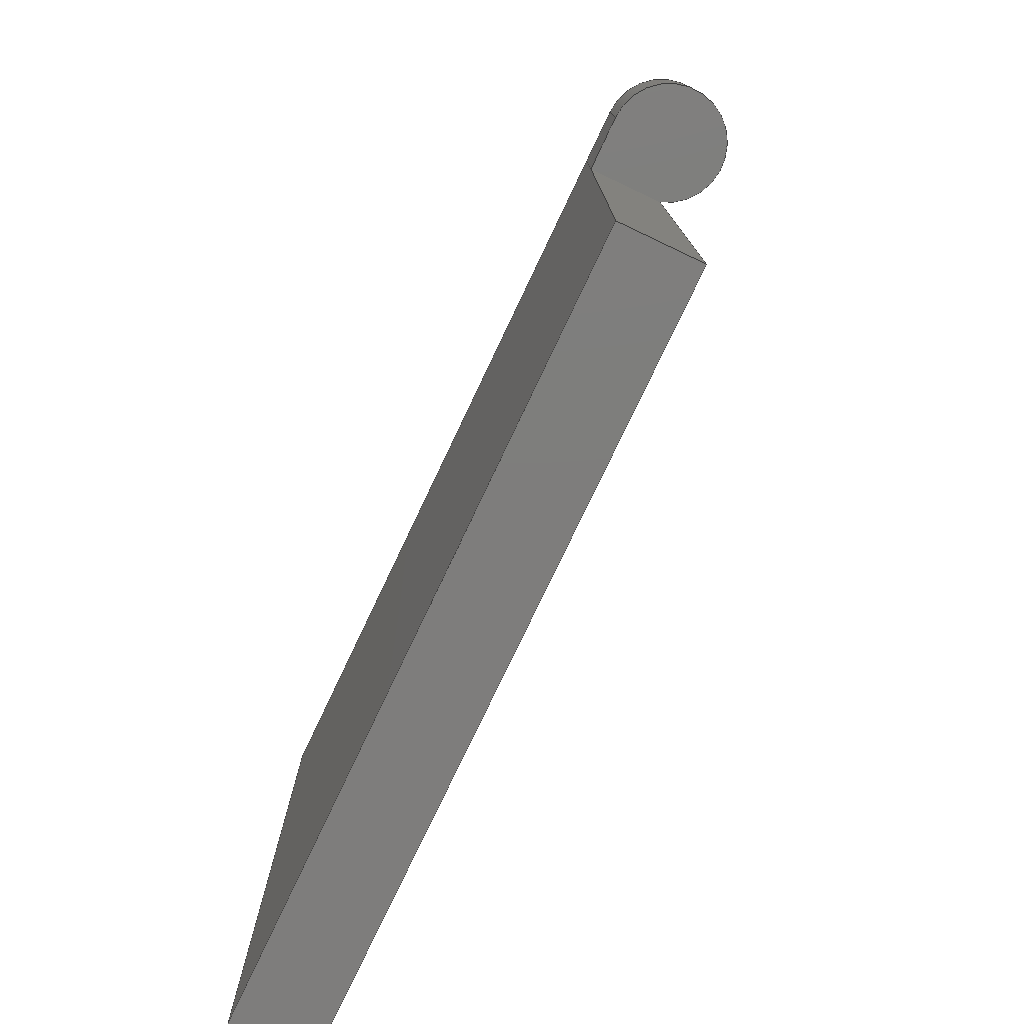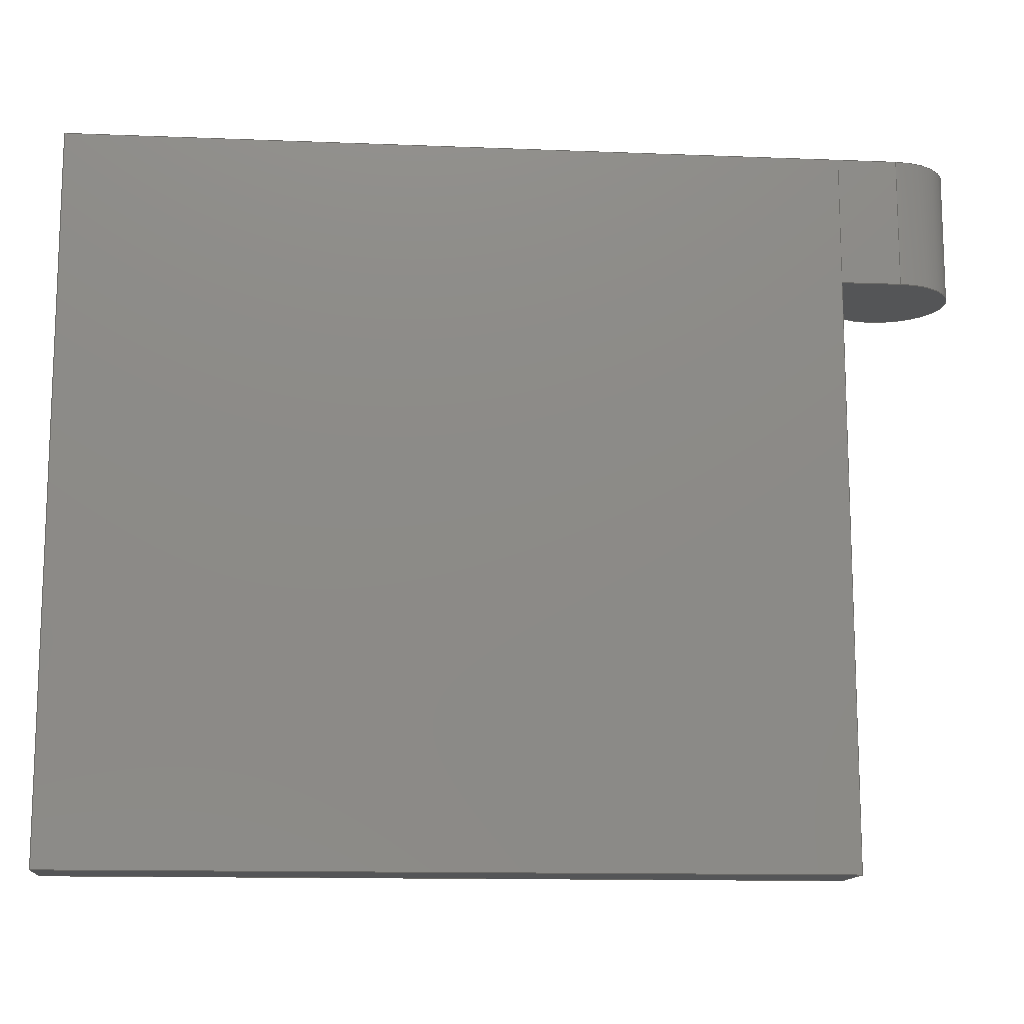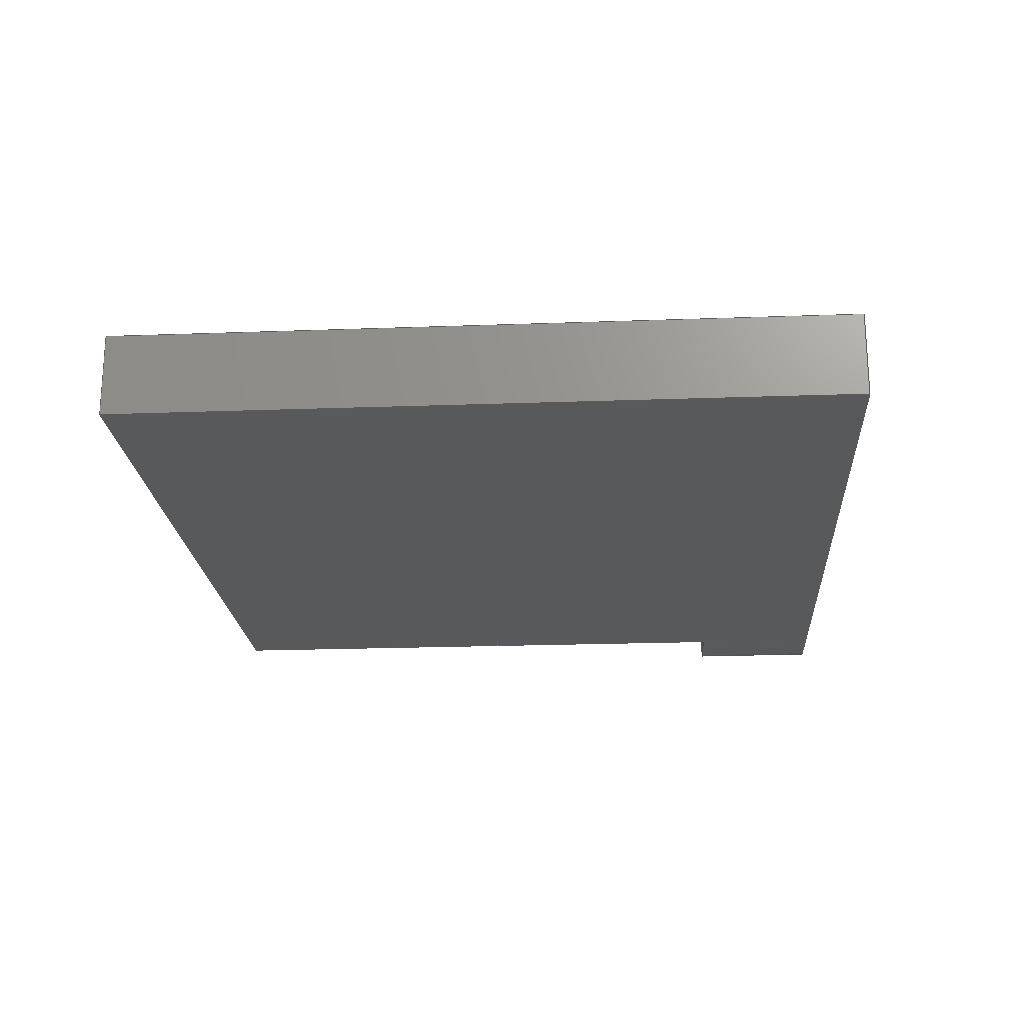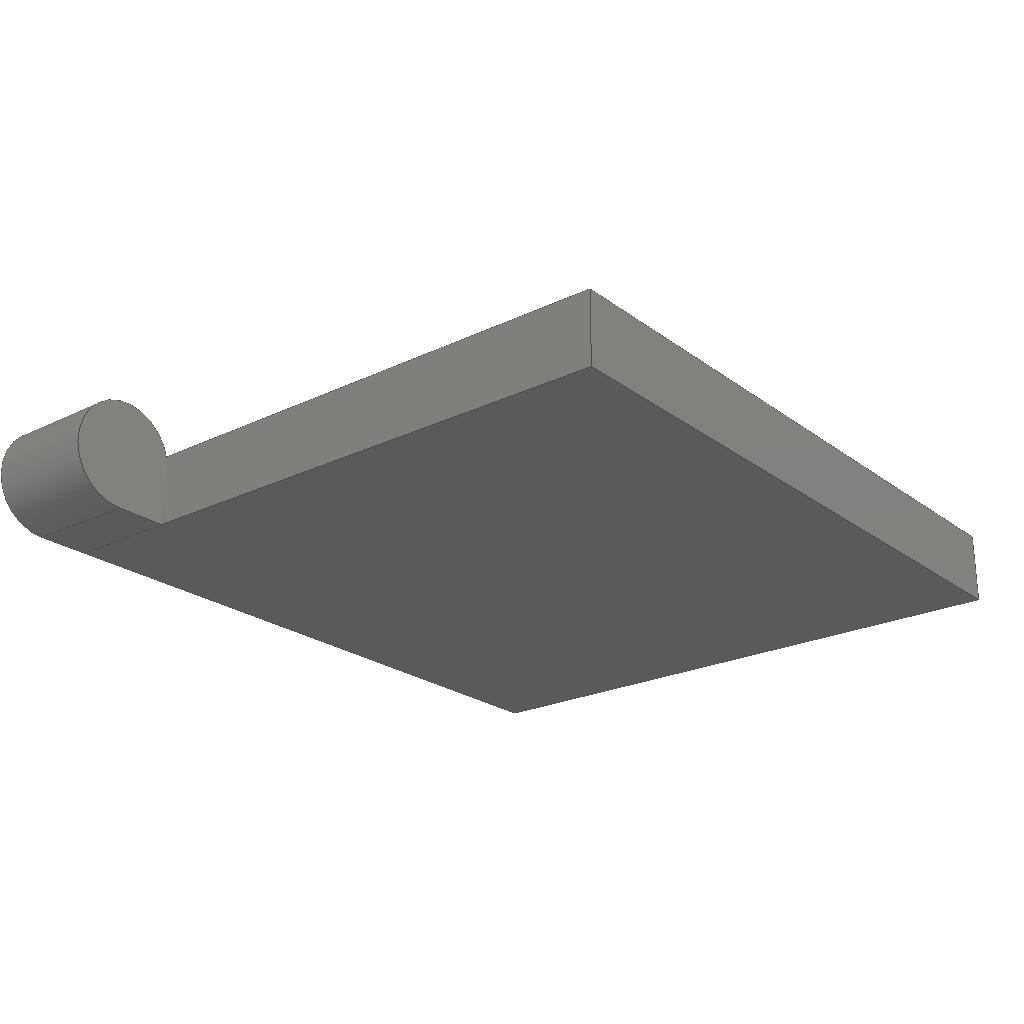
<metadata>
{"format":"step","ext":"step","renderer":"f3d","projection":"perspective","resolution":1024,"background":"white","views":[{"elev":-77.3,"azim":64.6,"up":"+Z"},{"elev":-13.0,"azim":-5.2,"up":"+Z"},{"elev":-20.7,"azim":-86.2,"up":"+Y"},{"elev":-23.4,"azim":129.1,"up":"+Y"}]}
</metadata>
<code>
ISO-10303-21;
DATA;
#1=MECHANICAL_DESIGN_GEOMETRIC_PRESENTATION_REPRESENTATION('',(#7,#8),
#294);
#2=SHAPE_REPRESENTATION_RELATIONSHIP('SRR','None',#301,#3);
#3=ADVANCED_BREP_SHAPE_REPRESENTATION('',(#9,#10),#293);
#4=CIRCLE('',#191,0.3818);
#5=CIRCLE('',#192,0.3818);
#6=CYLINDRICAL_SURFACE('',#190,0.3818);
#7=STYLED_ITEM('',(#310),#9);
#8=STYLED_ITEM('',(#310),#10);
#9=MANIFOLD_SOLID_BREP('Body2',#169);
#10=MANIFOLD_SOLID_BREP('Body5',#170);
#11=FACE_OUTER_BOUND('',#22,.T.);
#12=FACE_OUTER_BOUND('',#23,.T.);
#13=FACE_OUTER_BOUND('',#24,.T.);
#14=FACE_OUTER_BOUND('',#25,.T.);
#15=FACE_OUTER_BOUND('',#26,.T.);
#16=FACE_OUTER_BOUND('',#27,.T.);
#17=FACE_OUTER_BOUND('',#28,.T.);
#18=FACE_OUTER_BOUND('',#29,.T.);
#19=FACE_OUTER_BOUND('',#30,.T.);
#20=FACE_OUTER_BOUND('',#31,.T.);
#21=FACE_OUTER_BOUND('',#32,.T.);
#22=EDGE_LOOP('',(#106,#107,#108,#109));
#23=EDGE_LOOP('',(#110,#111,#112,#113));
#24=EDGE_LOOP('',(#114,#115,#116,#117));
#25=EDGE_LOOP('',(#118,#119,#120,#121));
#26=EDGE_LOOP('',(#122,#123,#124,#125));
#27=EDGE_LOOP('',(#126,#127,#128,#129));
#28=EDGE_LOOP('',(#130,#131,#132,#133));
#29=EDGE_LOOP('',(#134,#135,#136,#137));
#30=EDGE_LOOP('',(#138,#139,#140,#141));
#31=EDGE_LOOP('',(#142,#143,#144));
#32=EDGE_LOOP('',(#145,#146,#147));
#33=LINE('',#248,#52);
#34=LINE('',#250,#53);
#35=LINE('',#252,#54);
#36=LINE('',#253,#55);
#37=LINE('',#256,#56);
#38=LINE('',#258,#57);
#39=LINE('',#259,#58);
#40=LINE('',#262,#59);
#41=LINE('',#263,#60);
#42=LINE('',#266,#61);
#43=LINE('',#267,#62);
#44=LINE('',#269,#63);
#45=LINE('',#276,#64);
#46=LINE('',#279,#65);
#47=LINE('',#282,#66);
#48=LINE('',#284,#67);
#49=LINE('',#285,#68);
#50=LINE('',#287,#69);
#51=LINE('',#288,#70);
#52=VECTOR('',#201,1);
#53=VECTOR('',#202,1);
#54=VECTOR('',#203,1);
#55=VECTOR('',#204,1);
#56=VECTOR('',#207,1);
#57=VECTOR('',#208,1);
#58=VECTOR('',#209,1);
#59=VECTOR('',#212,1);
#60=VECTOR('',#213,1);
#61=VECTOR('',#216,1);
#62=VECTOR('',#217,1);
#63=VECTOR('',#220,1);
#64=VECTOR('',#227,1);
#65=VECTOR('',#230,1);
#66=VECTOR('',#233,1);
#67=VECTOR('',#234,1);
#68=VECTOR('',#235,1);
#69=VECTOR('',#238,1);
#70=VECTOR('',#239,1);
#71=VERTEX_POINT('',#246);
#72=VERTEX_POINT('',#247);
#73=VERTEX_POINT('',#249);
#74=VERTEX_POINT('',#251);
#75=VERTEX_POINT('',#255);
#76=VERTEX_POINT('',#257);
#77=VERTEX_POINT('',#261);
#78=VERTEX_POINT('',#265);
#79=VERTEX_POINT('',#272);
#80=VERTEX_POINT('',#273);
#81=VERTEX_POINT('',#275);
#82=VERTEX_POINT('',#277);
#83=VERTEX_POINT('',#281);
#84=VERTEX_POINT('',#283);
#85=EDGE_CURVE('',#71,#72,#33,.T.);
#86=EDGE_CURVE('',#72,#73,#34,.T.);
#87=EDGE_CURVE('',#73,#74,#35,.T.);
#88=EDGE_CURVE('',#74,#71,#36,.T.);
#89=EDGE_CURVE('',#75,#72,#37,.T.);
#90=EDGE_CURVE('',#76,#75,#38,.T.);
#91=EDGE_CURVE('',#73,#76,#39,.T.);
#92=EDGE_CURVE('',#77,#76,#40,.T.);
#93=EDGE_CURVE('',#74,#77,#41,.T.);
#94=EDGE_CURVE('',#78,#77,#42,.T.);
#95=EDGE_CURVE('',#71,#78,#43,.T.);
#96=EDGE_CURVE('',#75,#78,#44,.T.);
#97=EDGE_CURVE('',#79,#80,#4,.T.);
#98=EDGE_CURVE('',#79,#81,#45,.T.);
#99=EDGE_CURVE('',#82,#81,#5,.T.);
#100=EDGE_CURVE('',#80,#82,#46,.T.);
#101=EDGE_CURVE('',#83,#80,#47,.T.);
#102=EDGE_CURVE('',#84,#82,#48,.T.);
#103=EDGE_CURVE('',#83,#84,#49,.T.);
#104=EDGE_CURVE('',#83,#79,#50,.T.);
#105=EDGE_CURVE('',#81,#84,#51,.T.);
#106=ORIENTED_EDGE('',*,*,#85,.T.);
#107=ORIENTED_EDGE('',*,*,#86,.T.);
#108=ORIENTED_EDGE('',*,*,#87,.T.);
#109=ORIENTED_EDGE('',*,*,#88,.T.);
#110=ORIENTED_EDGE('',*,*,#89,.F.);
#111=ORIENTED_EDGE('',*,*,#90,.F.);
#112=ORIENTED_EDGE('',*,*,#91,.F.);
#113=ORIENTED_EDGE('',*,*,#86,.F.);
#114=ORIENTED_EDGE('',*,*,#91,.T.);
#115=ORIENTED_EDGE('',*,*,#92,.F.);
#116=ORIENTED_EDGE('',*,*,#93,.F.);
#117=ORIENTED_EDGE('',*,*,#87,.F.);
#118=ORIENTED_EDGE('',*,*,#93,.T.);
#119=ORIENTED_EDGE('',*,*,#94,.F.);
#120=ORIENTED_EDGE('',*,*,#95,.F.);
#121=ORIENTED_EDGE('',*,*,#88,.F.);
#122=ORIENTED_EDGE('',*,*,#95,.T.);
#123=ORIENTED_EDGE('',*,*,#96,.F.);
#124=ORIENTED_EDGE('',*,*,#89,.T.);
#125=ORIENTED_EDGE('',*,*,#85,.F.);
#126=ORIENTED_EDGE('',*,*,#96,.T.);
#127=ORIENTED_EDGE('',*,*,#94,.T.);
#128=ORIENTED_EDGE('',*,*,#92,.T.);
#129=ORIENTED_EDGE('',*,*,#90,.T.);
#130=ORIENTED_EDGE('',*,*,#97,.F.);
#131=ORIENTED_EDGE('',*,*,#98,.T.);
#132=ORIENTED_EDGE('',*,*,#99,.F.);
#133=ORIENTED_EDGE('',*,*,#100,.F.);
#134=ORIENTED_EDGE('',*,*,#101,.T.);
#135=ORIENTED_EDGE('',*,*,#100,.T.);
#136=ORIENTED_EDGE('',*,*,#102,.F.);
#137=ORIENTED_EDGE('',*,*,#103,.F.);
#138=ORIENTED_EDGE('',*,*,#104,.F.);
#139=ORIENTED_EDGE('',*,*,#103,.T.);
#140=ORIENTED_EDGE('',*,*,#105,.F.);
#141=ORIENTED_EDGE('',*,*,#98,.F.);
#142=ORIENTED_EDGE('',*,*,#104,.T.);
#143=ORIENTED_EDGE('',*,*,#97,.T.);
#144=ORIENTED_EDGE('',*,*,#101,.F.);
#145=ORIENTED_EDGE('',*,*,#105,.T.);
#146=ORIENTED_EDGE('',*,*,#102,.T.);
#147=ORIENTED_EDGE('',*,*,#99,.T.);
#148=PLANE('',#184);
#149=PLANE('',#185);
#150=PLANE('',#186);
#151=PLANE('',#187);
#152=PLANE('',#188);
#153=PLANE('',#189);
#154=PLANE('',#193);
#155=PLANE('',#194);
#156=PLANE('',#195);
#157=PLANE('',#196);
#158=ADVANCED_FACE('',(#11),#148,.T.);
#159=ADVANCED_FACE('',(#12),#149,.T.);
#160=ADVANCED_FACE('',(#13),#150,.T.);
#161=ADVANCED_FACE('',(#14),#151,.T.);
#162=ADVANCED_FACE('',(#15),#152,.T.);
#163=ADVANCED_FACE('',(#16),#153,.T.);
#164=ADVANCED_FACE('',(#17),#6,.T.);
#165=ADVANCED_FACE('',(#18),#154,.T.);
#166=ADVANCED_FACE('',(#19),#155,.T.);
#167=ADVANCED_FACE('',(#20),#156,.T.);
#168=ADVANCED_FACE('',(#21),#157,.F.);
#169=CLOSED_SHELL('',(#158,#159,#160,#161,#162,#163));
#170=CLOSED_SHELL('',(#164,#165,#166,#167,#168));
#171=DERIVED_UNIT_ELEMENT(#173,1);
#172=DERIVED_UNIT_ELEMENT(#296,3);
#173=(
MASS_UNIT()
NAMED_UNIT(*)
SI_UNIT(.KILO.,.GRAM.)
);
#174=DERIVED_UNIT((#171,#172));
#175=MEASURE_REPRESENTATION_ITEM('density measure',
POSITIVE_RATIO_MEASURE(7850),#174);
#176=PROPERTY_DEFINITION_REPRESENTATION(#181,#178);
#177=PROPERTY_DEFINITION_REPRESENTATION(#182,#179);
#178=REPRESENTATION('material name',(#180),#293);
#179=REPRESENTATION('density',(#175),#293);
#180=DESCRIPTIVE_REPRESENTATION_ITEM('Steel','Steel');
#181=PROPERTY_DEFINITION('material property','material name',#303);
#182=PROPERTY_DEFINITION('material property','density of part',#303);
#183=AXIS2_PLACEMENT_3D('placement',#244,#197,#198);
#184=AXIS2_PLACEMENT_3D('',#245,#199,#200);
#185=AXIS2_PLACEMENT_3D('',#254,#205,#206);
#186=AXIS2_PLACEMENT_3D('',#260,#210,#211);
#187=AXIS2_PLACEMENT_3D('',#264,#214,#215);
#188=AXIS2_PLACEMENT_3D('',#268,#218,#219);
#189=AXIS2_PLACEMENT_3D('',#270,#221,#222);
#190=AXIS2_PLACEMENT_3D('',#271,#223,#224);
#191=AXIS2_PLACEMENT_3D('',#274,#225,#226);
#192=AXIS2_PLACEMENT_3D('',#278,#228,#229);
#193=AXIS2_PLACEMENT_3D('',#280,#231,#232);
#194=AXIS2_PLACEMENT_3D('',#286,#236,#237);
#195=AXIS2_PLACEMENT_3D('',#289,#240,#241);
#196=AXIS2_PLACEMENT_3D('',#290,#242,#243);
#197=DIRECTION('axis',(0,0,1));
#198=DIRECTION('refdir',(1,0,0));
#199=DIRECTION('center_axis',(0,-1,0));
#200=DIRECTION('ref_axis',(0,0,-1));
#201=DIRECTION('',(1,0,0));
#202=DIRECTION('',(0,0,1));
#203=DIRECTION('',(-1,0,0));
#204=DIRECTION('',(-6.123e-17,0,-1));
#205=DIRECTION('center_axis',(1,0,0));
#206=DIRECTION('ref_axis',(0,0,-1));
#207=DIRECTION('',(0,-1,0));
#208=DIRECTION('',(0,0,-1));
#209=DIRECTION('',(0,1,0));
#210=DIRECTION('center_axis',(0,0,1));
#211=DIRECTION('ref_axis',(1,0,0));
#212=DIRECTION('',(1,0,0));
#213=DIRECTION('',(0,1,0));
#214=DIRECTION('center_axis',(-1,0,6.123e-17));
#215=DIRECTION('ref_axis',(6.123e-17,0,1));
#216=DIRECTION('',(6.123e-17,0,1));
#217=DIRECTION('',(0,1,0));
#218=DIRECTION('center_axis',(0,0,-1));
#219=DIRECTION('ref_axis',(-1,0,0));
#220=DIRECTION('',(-1,0,0));
#221=DIRECTION('center_axis',(0,1,0));
#222=DIRECTION('ref_axis',(0,0,1));
#223=DIRECTION('center_axis',(0,0,-1));
#224=DIRECTION('ref_axis',(0.8018,0.5975,0));
#225=DIRECTION('center_axis',(0,0,1));
#226=DIRECTION('ref_axis',(0,-1,0));
#227=DIRECTION('',(0,0,-1));
#228=DIRECTION('center_axis',(0,0,-1));
#229=DIRECTION('ref_axis',(0,-1,0));
#230=DIRECTION('',(0,0,-1));
#231=DIRECTION('center_axis',(-1,0,0));
#232=DIRECTION('ref_axis',(0,1,0));
#233=DIRECTION('',(0,1,0));
#234=DIRECTION('',(0,1,0));
#235=DIRECTION('',(0,0,-1));
#236=DIRECTION('center_axis',(-1.517e-16,-1,0));
#237=DIRECTION('ref_axis',(-1,1.517e-16,0));
#238=DIRECTION('',(1,-1.517e-16,0));
#239=DIRECTION('',(-1,1.517e-16,0));
#240=DIRECTION('center_axis',(0,0,1));
#241=DIRECTION('ref_axis',(1,0,0));
#242=DIRECTION('center_axis',(0,0,1));
#243=DIRECTION('ref_axis',(1,0,0));
#244=CARTESIAN_POINT('',(0,0,0));
#245=CARTESIAN_POINT('Origin',(2.373,-0.25,2.2));
#246=CARTESIAN_POINT('',(0,-0.25,0));
#247=CARTESIAN_POINT('',(4.746,-0.25,0));
#248=CARTESIAN_POINT('',(4.746,-0.25,0));
#249=CARTESIAN_POINT('',(4.746,-0.25,4.4));
#250=CARTESIAN_POINT('',(4.746,-0.25,4.4));
#251=CARTESIAN_POINT('',(0,-0.25,4.4));
#252=CARTESIAN_POINT('',(2.694e-16,-0.25,4.4));
#253=CARTESIAN_POINT('',(0,-0.25,0));
#254=CARTESIAN_POINT('Origin',(4.746,0,4.4));
#255=CARTESIAN_POINT('',(4.746,0.25,0));
#256=CARTESIAN_POINT('',(4.746,0,0));
#257=CARTESIAN_POINT('',(4.746,0.25,4.4));
#258=CARTESIAN_POINT('',(4.746,0.25,4.4));
#259=CARTESIAN_POINT('',(4.746,0,4.4));
#260=CARTESIAN_POINT('Origin',(2.694e-16,0,4.4));
#261=CARTESIAN_POINT('',(0,0.25,4.4));
#262=CARTESIAN_POINT('',(2.694e-16,0.25,4.4));
#263=CARTESIAN_POINT('',(2.694e-16,0,4.4));
#264=CARTESIAN_POINT('Origin',(0,0,0));
#265=CARTESIAN_POINT('',(0,0.25,0));
#266=CARTESIAN_POINT('',(0,0.25,0));
#267=CARTESIAN_POINT('',(0,0,0));
#268=CARTESIAN_POINT('Origin',(4.746,0,0));
#269=CARTESIAN_POINT('',(4.746,0.25,0));
#270=CARTESIAN_POINT('Origin',(2.373,0.25,2.2));
#271=CARTESIAN_POINT('Origin',(5.112,0.1318,4.4));
#272=CARTESIAN_POINT('',(5.112,-0.25,4.4));
#273=CARTESIAN_POINT('',(4.746,0.2409,4.4));
#274=CARTESIAN_POINT('Origin',(5.112,0.1318,4.4));
#275=CARTESIAN_POINT('',(5.112,-0.25,3.6));
#276=CARTESIAN_POINT('',(5.112,-0.25,4.4));
#277=CARTESIAN_POINT('',(4.746,0.2409,3.6));
#278=CARTESIAN_POINT('Origin',(5.112,0.1318,3.6));
#279=CARTESIAN_POINT('',(4.746,0.2409,4.4));
#280=CARTESIAN_POINT('Origin',(4.746,-0.25,4.4));
#281=CARTESIAN_POINT('',(4.746,-0.25,4.4));
#282=CARTESIAN_POINT('',(4.746,-0.25,4.4));
#283=CARTESIAN_POINT('',(4.746,-0.25,3.6));
#284=CARTESIAN_POINT('',(4.746,-0.25,3.6));
#285=CARTESIAN_POINT('',(4.746,-0.25,4.4));
#286=CARTESIAN_POINT('Origin',(5.112,-0.25,4.4));
#287=CARTESIAN_POINT('',(4.746,-0.25,4.4));
#288=CARTESIAN_POINT('',(4.746,-0.25,3.6));
#289=CARTESIAN_POINT('Origin',(5.12,0.1318,4.4));
#290=CARTESIAN_POINT('Origin',(5.12,0.1318,3.6));
#291=UNCERTAINTY_MEASURE_WITH_UNIT(LENGTH_MEASURE(0.001),#295,
'DISTANCE_ACCURACY_VALUE',
'Maximum model space distance between geometric entities at asserted c
onnectivities');
#292=UNCERTAINTY_MEASURE_WITH_UNIT(LENGTH_MEASURE(0.001),#295,
'DISTANCE_ACCURACY_VALUE',
'Maximum model space distance between geometric entities at asserted c
onnectivities');
#293=(
GEOMETRIC_REPRESENTATION_CONTEXT(3)
GLOBAL_UNCERTAINTY_ASSIGNED_CONTEXT((#291))
GLOBAL_UNIT_ASSIGNED_CONTEXT((#295,#297,#298))
REPRESENTATION_CONTEXT('','3D')
);
#294=(
GEOMETRIC_REPRESENTATION_CONTEXT(3)
GLOBAL_UNCERTAINTY_ASSIGNED_CONTEXT((#292))
GLOBAL_UNIT_ASSIGNED_CONTEXT((#295,#297,#298))
REPRESENTATION_CONTEXT('','3D')
);
#295=(
LENGTH_UNIT()
NAMED_UNIT(*)
SI_UNIT(.CENTI.,.METRE.)
);
#296=(
LENGTH_UNIT()
NAMED_UNIT(*)
SI_UNIT($,.METRE.)
);
#297=(
NAMED_UNIT(*)
PLANE_ANGLE_UNIT()
SI_UNIT($,.RADIAN.)
);
#298=(
NAMED_UNIT(*)
SI_UNIT($,.STERADIAN.)
SOLID_ANGLE_UNIT()
);
#299=SHAPE_DEFINITION_REPRESENTATION(#300,#301);
#300=PRODUCT_DEFINITION_SHAPE('',$,#303);
#301=SHAPE_REPRESENTATION('',(#183),#293);
#302=PRODUCT_DEFINITION_CONTEXT('part definition',#307,'design');
#303=PRODUCT_DEFINITION('Untitled','Untitled',#304,#302);
#304=PRODUCT_DEFINITION_FORMATION('',$,#309);
#305=PRODUCT_RELATED_PRODUCT_CATEGORY('Untitled','Untitled',(#309));
#306=APPLICATION_PROTOCOL_DEFINITION('international standard',
'automotive_design',2009,#307);
#307=APPLICATION_CONTEXT(
'Core Data for Automotive Mechanical Design Process');
#308=PRODUCT_CONTEXT('part definition',#307,'mechanical');
#309=PRODUCT('Untitled','Untitled',$,(#308));
#310=PRESENTATION_STYLE_ASSIGNMENT((#311));
#311=SURFACE_STYLE_USAGE(.BOTH.,#312);
#312=SURFACE_SIDE_STYLE('',(#313));
#313=SURFACE_STYLE_FILL_AREA(#314);
#314=FILL_AREA_STYLE('Steel - Satin',(#315));
#315=FILL_AREA_STYLE_COLOUR('Steel - Satin',#316);
#316=COLOUR_RGB('Steel - Satin',0.6275,0.6275,0.6275);
ENDSEC;
END-ISO-10303-21;

</code>
